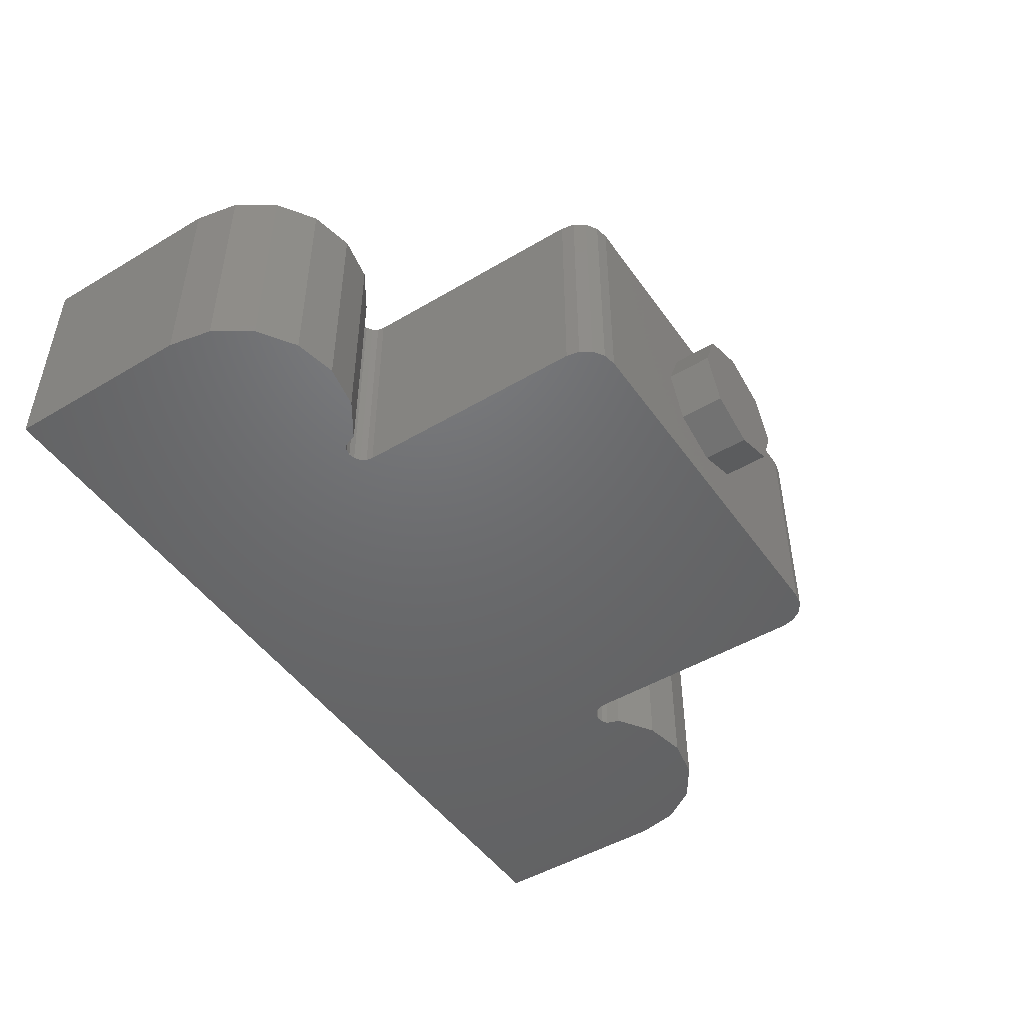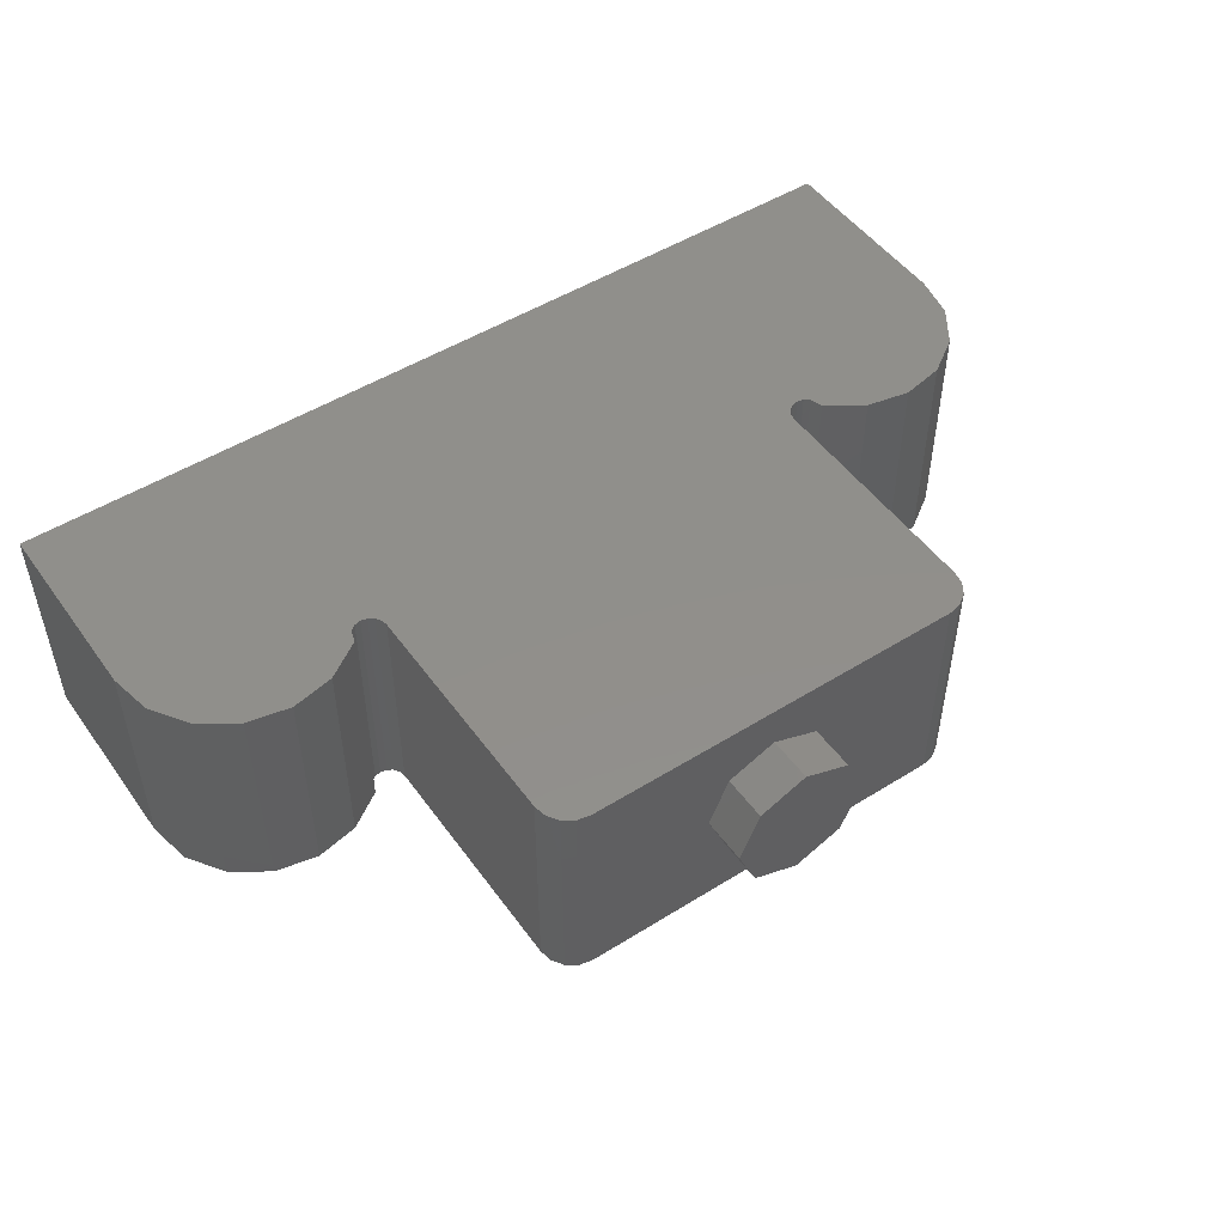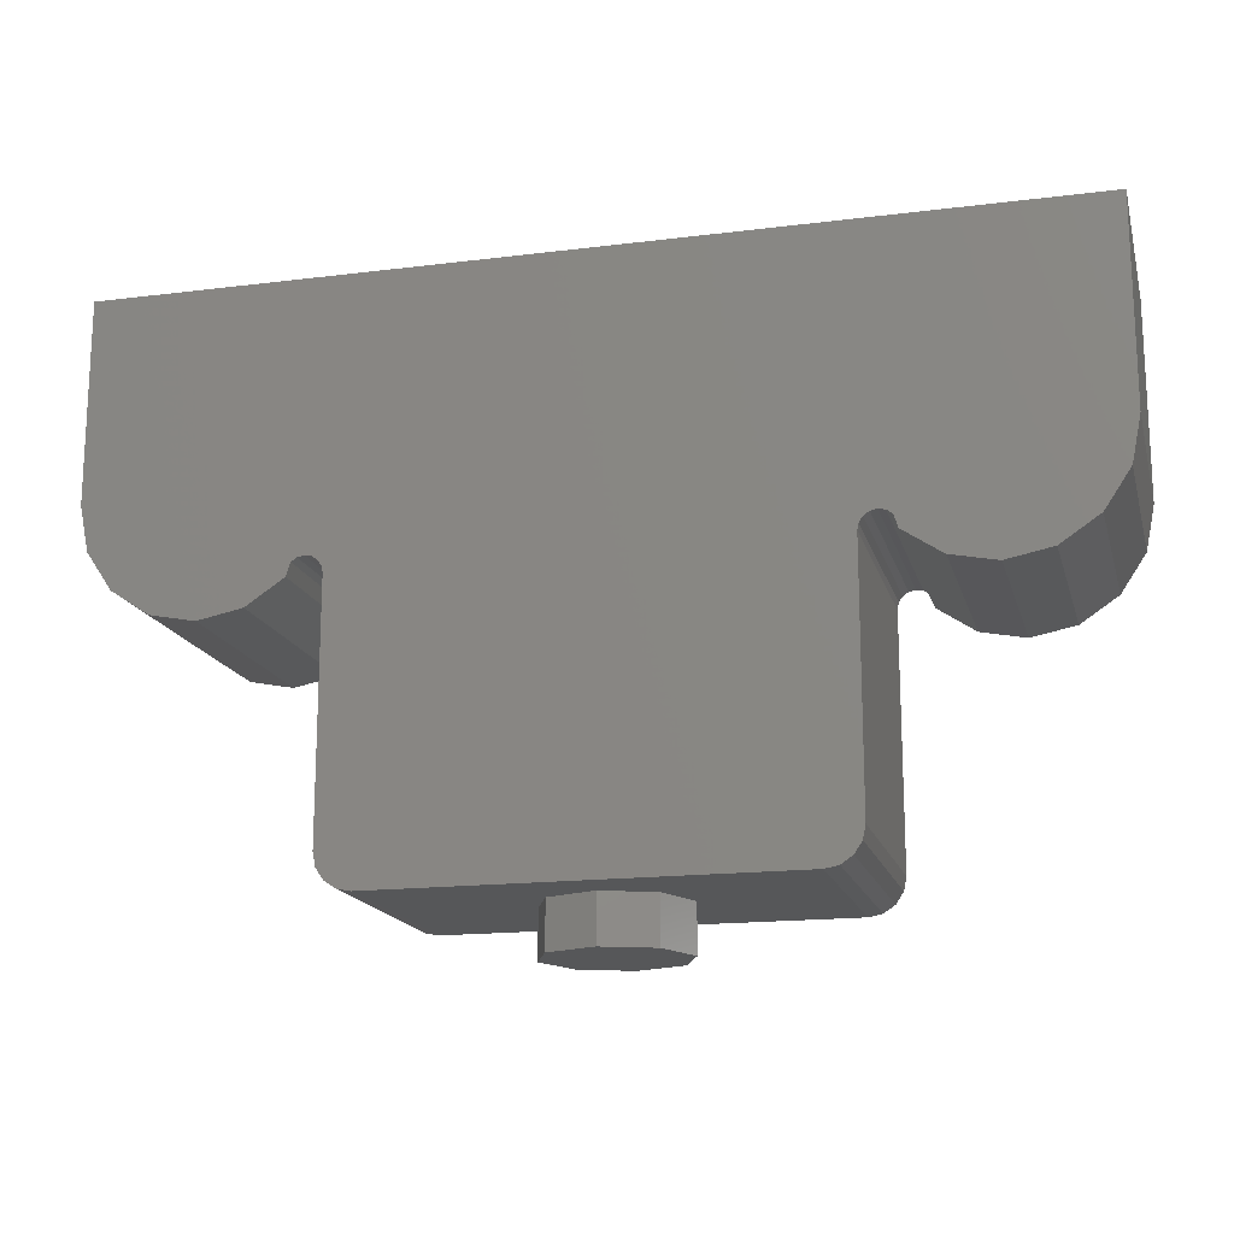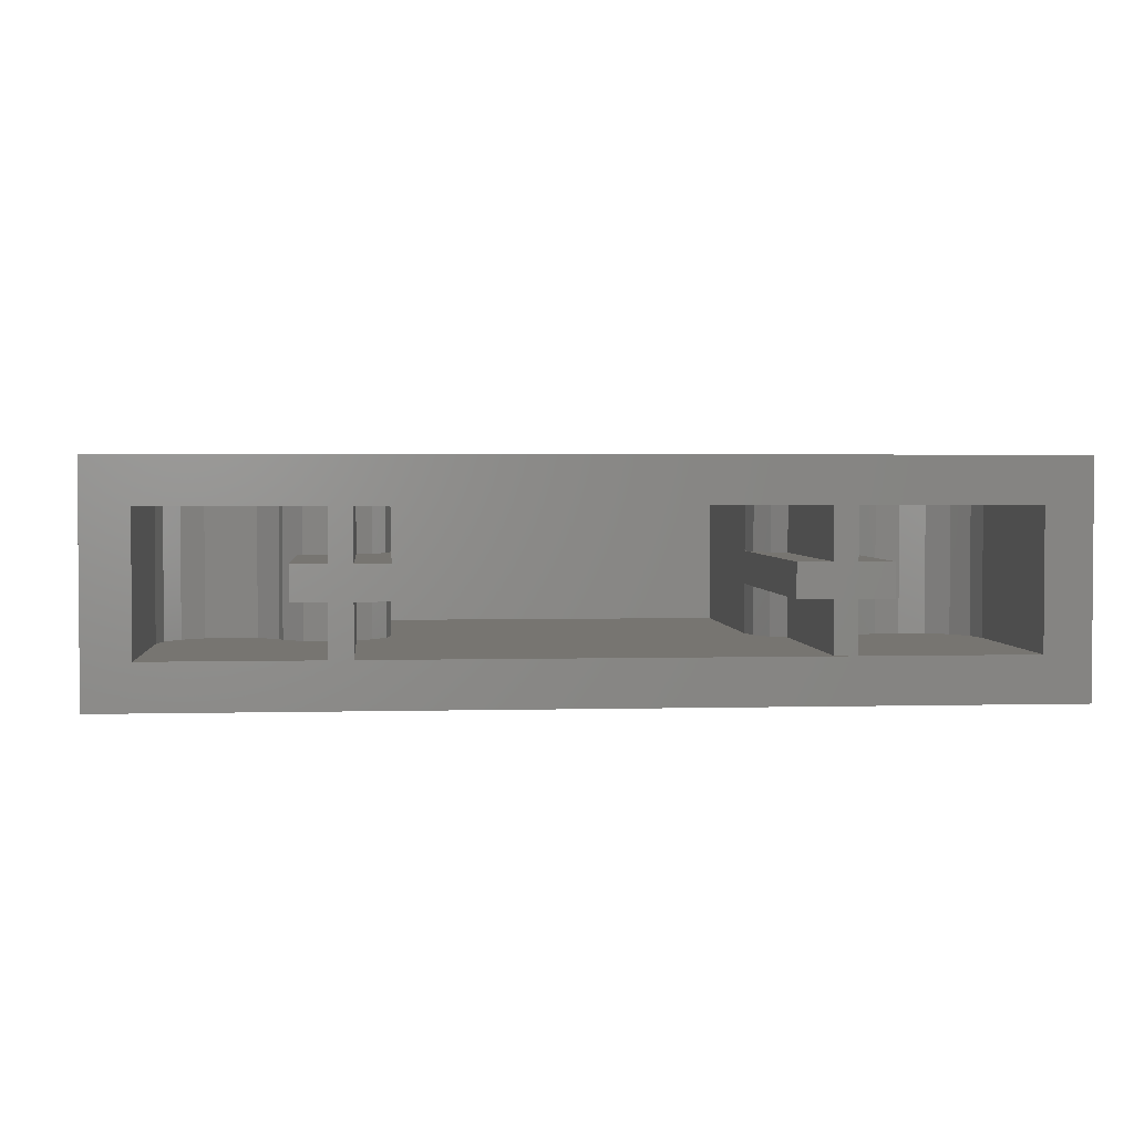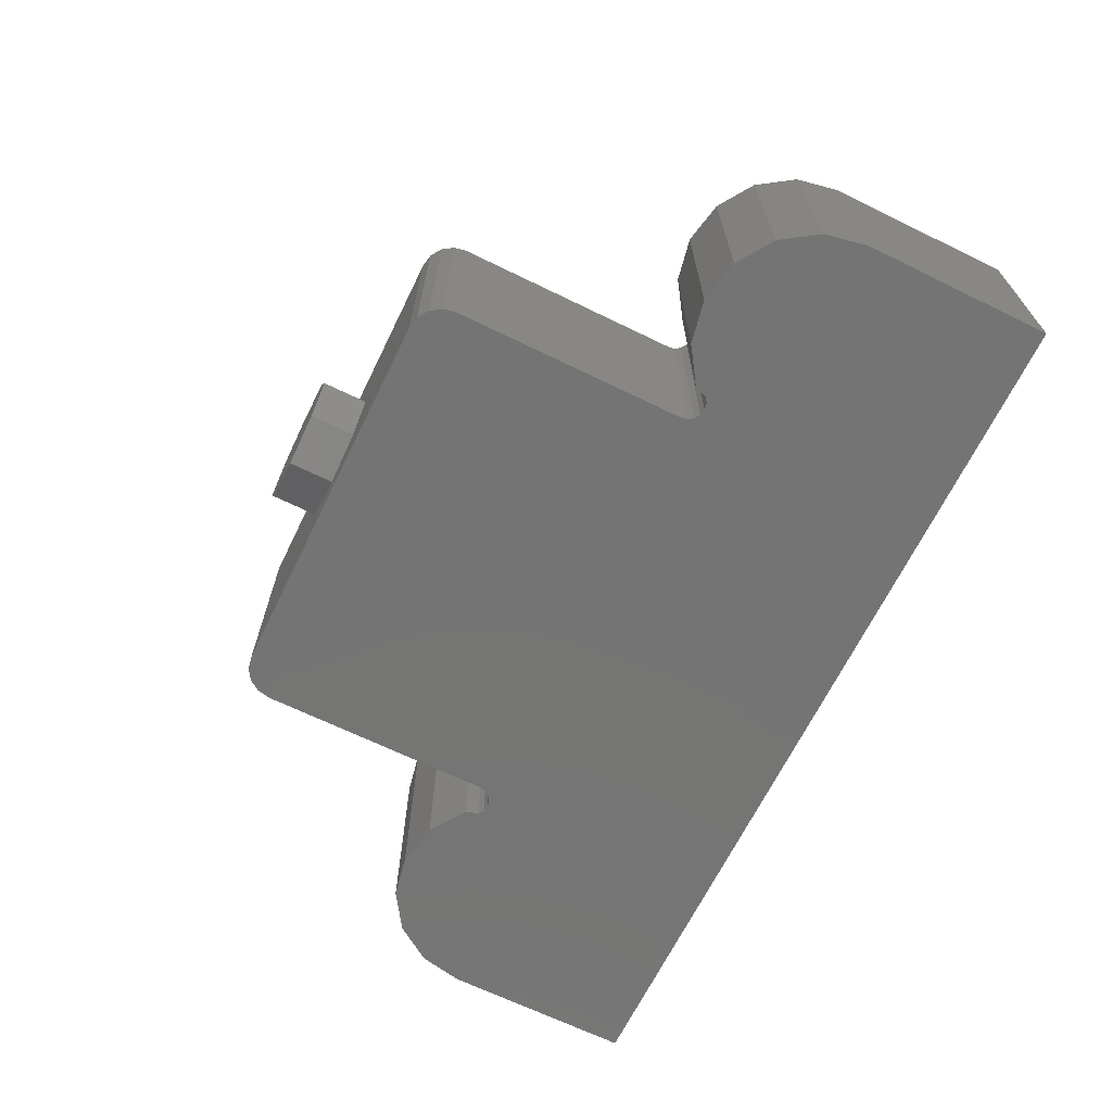
<metadata>
{"format":"stl","ext":"stl","renderer":"f3d","projection":"perspective","resolution":1024,"background":"white","views":[{"elev":-48.2,"azim":-56.4,"up":"+Z"},{"elev":49.8,"azim":-34.5,"up":"+Z"},{"elev":-16.6,"azim":14.3,"up":"+Y"},{"elev":2.6,"azim":174.8,"up":"+Z"},{"elev":-66.8,"azim":63.9,"up":"+Z"}]}
</metadata>
<code>
# stl→obj: 283 verts, 418 faces
v 0.68 0.12 -0.4
v 0.8 0.12 -0.4
v 0.7909 0.07408 -0.4
v 0.7649 0.03515 -0.4
v 0.7259 0.009134 -0.4
v 0.68 0 -0.4
v -0.68 0 -0.4
v -0.7259 0.009134 -0.4
v -0.68 0.12 -0.4
v -0.7649 0.03515 -0.4
v -0.7909 0.07408 -0.4
v -0.8 0.12 -0.4
v 0.86 1.24 -0.4
v 1.2 1.24 -0.4
v 0.86 1.02 -0.4
v 0.883 1.015 -0.4
v 0.9024 1.002 -0.4
v 0.9172 0.9572 -0.4
v -1.2 1.24 -0.4
v -0.86 1.24 -0.4
v -0.86 1.02 -0.4
v -0.883 1.015 -0.4
v -0.9024 1.002 -0.4
v -0.9172 0.9572 -0.4
v 1.6 1.24 -0.4
v 1.57 1.087 -0.4
v 1.483 0.9572 -0.4
v 1.353 0.8704 -0.4
v 1.2 0.84 -0.4
v 1.047 0.8704 -0.4
v 0.8 1.02 -0.4
v 0.837 1.015 -0.4
v 0.8176 1.002 -0.4
v 0.8046 0.983 -0.4
v 0.8 0.96 -0.4
v -1.047 0.8704 -0.4
v -1.2 0.84 -0.4
v -1.353 0.8704 -0.4
v -1.483 0.9572 -0.4
v -1.57 1.087 -0.4
v -1.6 1.24 -0.4
v -0.8 0.96 -0.4
v -0.8046 0.983 -0.4
v -0.8 1.02 -0.4
v -0.8176 1.002 -0.4
v -0.837 1.015 -0.4
v 1.6 1.92 0.4
v 0.9172 0.9572 0.4
v 1.6 1.24 0.4
v 0.8 1.02 0.4
v 0.86 1.02 0.4
v 0.883 1.015 0.4
v 0.9024 1.002 0.4
v -1.6 1.24 0.4
v -0.9172 0.9572 0.4
v -1.6 1.92 0.4
v -0.86 1.02 0.4
v -0.8 1.02 0.4
v -0.883 1.015 0.4
v -0.9024 1.002 0.4
v 1.03 1.07 -0.24
v 1.2 1.24 -0.24
v 1.016 1.116 -0.24
v 1.016 1.24 -0.24
v -1.2 1.24 -0.24
v -1.03 1.07 -0.24
v -1.016 1.116 -0.24
v -1.016 1.24 -0.24
v 1.2 1.24 0.24
v 1.03 1.07 0.24
v 1.016 1.116 0.24
v 1.016 1.24 0.24
v -1.03 1.07 0.24
v -1.2 1.24 0.24
v -1.016 1.116 0.24
v -1.016 1.24 0.24
v 0.68 0 0.4
v 0.7259 0.009134 0.4
v 0.8 0.12 0.4
v 0.7649 0.03515 0.4
v 0.7909 0.07408 0.4
v -0.8 0.12 0.4
v -0.7909 0.07408 0.4
v -0.7649 0.03515 0.4
v -0.7259 0.009134 0.4
v -0.68 0 0.4
v 1.047 0.8704 0.4
v 1.2 0.84 0.4
v 1.353 0.8704 0.4
v 1.483 0.9572 0.4
v 1.57 1.087 0.4
v 0.8 0.96 0.4
v 0.8046 0.983 0.4
v 0.8176 1.002 0.4
v 0.837 1.015 0.4
v -1.57 1.087 0.4
v -1.483 0.9572 0.4
v -1.353 0.8704 0.4
v -1.2 0.84 0.4
v -1.047 0.8704 0.4
v -0.837 1.015 0.4
v -0.8176 1.002 0.4
v -0.8046 0.983 0.4
v -0.8 0.96 0.4
v 0.64 0.96 -0.24
v 0.6567 1.044 -0.24
v 0.64 1.18 -0.24
v 0.7044 1.116 -0.24
v 0.7758 1.163 -0.24
v 0.86 1.18 -0.24
v 1.108 1.018 -0.24
v 1.2 1 -0.24
v 1.292 1.018 -0.24
v 1.37 1.07 -0.24
v 1.422 1.148 -0.24
v 1.44 1.24 -0.24
v -0.64 1.18 -0.24
v -0.86 1.18 -0.24
v -0.7758 1.163 -0.24
v -0.7044 1.116 -0.24
v -0.6567 1.044 -0.24
v -0.64 0.96 -0.24
v -1.44 1.24 -0.24
v -1.422 1.148 -0.24
v -1.37 1.07 -0.24
v -1.292 1.018 -0.24
v -1.2 1 -0.24
v -1.108 1.018 -0.24
v 0.64 1.18 0.24
v 0.86 1.18 0.24
v 0.7758 1.163 0.24
v 0.7044 1.116 0.24
v 0.6567 1.044 0.24
v 0.64 0.96 0.24
v 1.44 1.24 0.24
v 1.422 1.148 0.24
v 1.37 1.07 0.24
v 1.292 1.018 0.24
v 1.2 1 0.24
v 1.108 1.018 0.24
v -0.64 0.96 0.24
v -0.6567 1.044 0.24
v -0.64 1.18 0.24
v -0.7044 1.116 0.24
v -0.7758 1.163 0.24
v -0.86 1.18 0.24
v -1.108 1.018 0.24
v -1.2 1 0.24
v -1.292 1.018 0.24
v -1.37 1.07 0.24
v -1.422 1.148 0.24
v -1.44 1.24 0.24
v 0.96 1.18 0.06
v 0.86 1.18 0.06
v 0.96 1.153 0.06
v 0.96 1.153 -0.06
v 0.86 1.18 -0.06
v 0.96 1.18 -0.06
v -0.96 1.18 -0.06
v -0.86 1.18 -0.06
v -0.96 1.153 -0.06
v -0.96 1.153 0.06
v -0.86 1.18 0.06
v -0.96 1.18 0.06
v 0.64 0.96 0.06
v 0.6567 1.044 0.06
v 0.64 1.18 0.06
v 0.7044 1.116 0.06
v 0.7758 1.163 0.06
v 0.64 1.18 -0.06
v 0.7758 1.163 -0.06
v 0.7044 1.116 -0.06
v 0.6567 1.044 -0.06
v 0.64 0.96 -0.06
v -0.64 0.96 -0.06
v -0.6567 1.044 -0.06
v -0.64 1.18 -0.06
v -0.7044 1.116 -0.06
v -0.7758 1.163 -0.06
v -0.64 1.18 0.06
v -0.7758 1.163 0.06
v -0.7044 1.116 0.06
v -0.6567 1.044 0.06
v -0.64 0.96 0.06
v -0.8 1.92 -0.4
v 0.8 1.92 -0.4
v -0.8 1.24 -0.4
v -1.6 1.92 -0.4
v 1.6 1.92 -0.4
v 0.8 1.24 -0.4
v 1.44 1.92 -0.24
v -1.44 1.92 -0.24
v -1.44 1.92 0.24
v 1.44 1.92 0.24
v 0.64 0.16 0.24
v 0.64 0.16 -0.24
v -0.64 0.16 -0.24
v -0.64 0.16 0.24
v 0.64 1.92 -0.24
v -0.64 1.92 -0.24
v 0.86 1.92 -0.24
v 0.86 1.24 -0.24
v 0.9442 1.24 -0.24
v 0.9442 1.163 -0.24
v -0.86 1.92 -0.24
v -0.86 1.24 -0.24
v -0.9442 1.163 -0.24
v -0.9442 1.24 -0.24
v -0.64 1.92 0.24
v 0.64 1.92 0.24
v 0.86 1.92 0.24
v 0.86 1.24 0.24
v 0.9442 1.163 0.24
v 0.9442 1.24 0.24
v -0.86 1.92 0.24
v -0.86 1.24 0.24
v -0.9442 1.24 0.24
v -0.9442 1.163 0.24
v 0 -0.16 -0.24
v 0 0 -0.24
v 0.1697 0 -0.1697
v 0.1697 -0.16 -0.1697
v 0.24 0 0
v 0.24 -0.16 0
v 0.1697 0 0.1697
v 0.1697 -0.16 0.1697
v -0 0 0.24
v -0 -0.16 0.24
v -0.1697 0 0.1697
v -0.1697 -0.16 0.1697
v -0.24 0 -0
v -0.24 -0.16 -0
v -0.1697 0 -0.1697
v -0.1697 -0.16 -0.1697
v 0.76 1.9 -0.24
v 0.76 1.153 -0.24
v 0.76 1.153 -0.06
v 0.76 1.9 -0.06
v 0.76 1.9 0.06
v 0.76 1.153 0.06
v 0.76 1.153 0.24
v 0.76 1.9 0.24
v 0.84 1.9 0.24
v 0.84 1.176 0.24
v 0.84 1.176 0.06
v 0.84 1.9 0.06
v 0.84 1.9 -0.06
v 0.84 1.176 -0.06
v 0.84 1.176 -0.24
v 0.84 1.9 -0.24
v 0.96 1.9 0.06
v 0.96 1.9 -0.06
v 0.64 1.9 0.06
v 0.64 1.9 -0.06
v 0.84 1.18 -0.06
v 0.76 1.18 -0.06
v 0.76 1.18 0.06
v 0.84 1.18 0.06
v -0.76 1.9 0.24
v -0.76 1.153 0.24
v -0.76 1.153 0.06
v -0.76 1.9 0.06
v -0.76 1.9 -0.06
v -0.76 1.153 -0.06
v -0.76 1.153 -0.24
v -0.76 1.9 -0.24
v -0.84 1.9 -0.24
v -0.84 1.176 -0.24
v -0.84 1.176 -0.06
v -0.84 1.9 -0.06
v -0.84 1.9 0.06
v -0.84 1.176 0.06
v -0.84 1.176 0.24
v -0.84 1.9 0.24
v -0.96 1.9 -0.06
v -0.96 1.9 0.06
v -0.64 1.9 -0.06
v -0.64 1.9 0.06
v -0.84 1.18 0.06
v -0.76 1.18 0.06
v -0.76 1.18 -0.06
v -0.84 1.18 -0.06
v 0 -0.16 0
f 1 2 3
f 1 3 4
f 1 4 5
f 1 5 6
f 7 8 9
f 8 10 9
f 10 11 9
f 11 12 9
f 13 14 15
f 15 14 16
f 16 14 17
f 17 14 18
f 19 20 21
f 19 21 22
f 19 22 23
f 19 23 24
f 14 25 26
f 14 26 27
f 14 27 28
f 14 28 29
f 14 29 30
f 14 30 18
f 31 15 32
f 31 32 33
f 31 33 34
f 31 34 35
f 24 36 19
f 36 37 19
f 37 38 19
f 38 39 19
f 39 40 19
f 40 41 19
f 42 43 44
f 43 45 44
f 45 46 44
f 46 21 44
f 47 48 49
f 47 50 51
f 47 51 52
f 47 52 53
f 47 53 48
f 54 55 56
f 57 58 56
f 59 57 56
f 60 59 56
f 55 60 56
f 61 62 63
f 63 62 64
f 65 66 67
f 65 67 68
f 69 70 71
f 69 71 72
f 73 74 75
f 75 74 76
f 77 78 79
f 78 80 79
f 80 81 79
f 82 83 84
f 82 84 85
f 82 85 86
f 48 87 49
f 87 88 49
f 88 89 49
f 89 90 49
f 90 91 49
f 92 93 50
f 93 94 50
f 94 95 50
f 95 51 50
f 54 96 97
f 54 97 98
f 54 98 99
f 54 99 100
f 54 100 55
f 58 57 101
f 58 101 102
f 58 102 103
f 58 103 104
f 105 106 107
f 106 108 107
f 108 109 107
f 109 110 107
f 61 111 62
f 111 112 62
f 112 113 62
f 113 114 62
f 114 115 62
f 115 116 62
f 117 118 119
f 117 119 120
f 117 120 121
f 117 121 122
f 65 123 124
f 65 124 125
f 65 125 126
f 65 126 127
f 65 127 128
f 65 128 66
f 129 130 131
f 129 131 132
f 129 132 133
f 129 133 134
f 69 135 136
f 69 136 137
f 69 137 138
f 69 138 139
f 69 139 140
f 69 140 70
f 141 142 143
f 142 144 143
f 144 145 143
f 145 146 143
f 73 147 74
f 147 148 74
f 148 149 74
f 149 150 74
f 150 151 74
f 151 152 74
f 153 154 155
f 156 157 158
f 159 160 161
f 162 163 164
f 165 166 167
f 166 168 167
f 168 169 167
f 169 154 167
f 170 157 171
f 170 171 172
f 170 172 173
f 170 173 174
f 175 176 177
f 176 178 177
f 178 179 177
f 179 160 177
f 180 163 181
f 180 181 182
f 180 182 183
f 180 183 184
f 6 7 9
f 6 9 1
f 2 12 185
f 2 185 186
f 185 187 41
f 185 41 188
f 189 25 190
f 189 190 186
f 15 31 190
f 15 190 13
f 44 21 20
f 44 20 187
f 77 86 7
f 77 7 6
f 79 2 35
f 79 35 92
f 17 18 48
f 17 48 53
f 49 25 189
f 49 189 47
f 12 82 104
f 12 104 42
f 60 55 24
f 60 24 23
f 41 54 56
f 41 56 188
f 86 77 79
f 86 79 82
f 82 79 92
f 82 92 104
f 47 56 58
f 47 58 50
f 50 58 104
f 50 104 92
f 191 189 188
f 191 188 192
f 192 188 56
f 192 56 193
f 193 56 47
f 193 47 194
f 194 47 189
f 194 189 191
f 195 134 105
f 195 105 196
f 61 63 71
f 61 71 70
f 191 116 135
f 191 135 194
f 197 122 141
f 197 141 198
f 73 75 67
f 73 67 66
f 193 152 123
f 193 123 192
f 197 196 199
f 197 199 200
f 107 110 201
f 107 201 199
f 202 116 191
f 202 191 201
f 63 64 203
f 63 203 204
f 204 203 202
f 204 202 110
f 200 205 118
f 200 118 117
f 123 206 205
f 123 205 192
f 68 67 207
f 68 207 208
f 208 207 118
f 208 118 206
f 209 210 195
f 209 195 198
f 210 211 130
f 210 130 129
f 211 194 135
f 211 135 212
f 72 71 213
f 72 213 214
f 214 213 130
f 214 130 212
f 143 146 215
f 143 215 209
f 216 152 193
f 216 193 215
f 75 76 217
f 75 217 218
f 218 217 216
f 218 216 146
f 219 220 221
f 219 221 222
f 222 221 223
f 222 223 224
f 224 223 225
f 224 225 226
f 226 225 227
f 226 227 228
f 228 227 229
f 228 229 230
f 230 229 231
f 230 231 232
f 232 231 233
f 232 233 234
f 234 233 220
f 234 220 219
f 2 79 81
f 2 81 3
f 3 81 80
f 3 80 4
f 4 80 78
f 4 78 5
f 5 78 77
f 5 77 6
f 7 86 85
f 7 85 8
f 8 85 84
f 8 84 10
f 10 84 83
f 10 83 11
f 11 83 82
f 11 82 12
f 25 49 91
f 25 91 26
f 26 91 90
f 26 90 27
f 27 90 89
f 27 89 28
f 28 89 88
f 28 88 29
f 29 88 87
f 29 87 30
f 30 87 48
f 30 48 18
f 17 53 52
f 17 52 16
f 16 52 51
f 16 51 15
f 15 51 95
f 15 95 32
f 32 95 94
f 32 94 33
f 33 94 93
f 33 93 34
f 34 93 92
f 34 92 35
f 24 55 100
f 24 100 36
f 36 100 99
f 36 99 37
f 37 99 98
f 37 98 38
f 38 98 97
f 38 97 39
f 39 97 96
f 39 96 40
f 40 96 54
f 40 54 41
f 42 104 103
f 42 103 43
f 43 103 102
f 43 102 45
f 45 102 101
f 45 101 46
f 46 101 57
f 46 57 21
f 21 57 59
f 21 59 22
f 22 59 60
f 22 60 23
f 195 196 197
f 195 197 198
f 105 134 133
f 105 133 106
f 106 133 132
f 106 132 108
f 108 132 131
f 108 131 109
f 109 131 130
f 109 130 110
f 110 130 213
f 110 213 204
f 204 213 71
f 204 71 63
f 61 70 140
f 61 140 111
f 111 140 139
f 111 139 112
f 112 139 138
f 112 138 113
f 113 138 137
f 113 137 114
f 114 137 136
f 114 136 115
f 115 136 135
f 115 135 116
f 67 75 218
f 67 218 207
f 207 218 146
f 207 146 118
f 118 146 145
f 118 145 119
f 119 145 144
f 119 144 120
f 120 144 142
f 120 142 121
f 121 142 141
f 121 141 122
f 123 152 151
f 123 151 124
f 124 151 150
f 124 150 125
f 125 150 149
f 125 149 126
f 126 149 148
f 126 148 127
f 127 148 147
f 127 147 128
f 128 147 73
f 128 73 66
f 235 236 237
f 235 237 238
f 239 240 241
f 239 241 242
f 243 244 245
f 243 245 246
f 247 248 249
f 247 249 250
f 243 250 235
f 243 235 242
f 246 251 252
f 246 252 247
f 253 239 238
f 253 238 254
f 251 155 156
f 251 156 252
f 254 174 165
f 254 165 253
f 252 158 255
f 252 255 247
f 238 256 170
f 238 170 254
f 253 167 257
f 253 257 239
f 246 258 153
f 246 153 251
f 259 260 261
f 259 261 262
f 263 264 265
f 263 265 266
f 267 268 269
f 267 269 270
f 271 272 273
f 271 273 274
f 267 274 259
f 267 259 266
f 270 275 276
f 270 276 271
f 277 263 262
f 277 262 278
f 275 161 162
f 275 162 276
f 278 184 175
f 278 175 277
f 276 164 279
f 276 279 271
f 262 280 180
f 262 180 278
f 277 177 281
f 277 281 263
f 270 282 159
f 270 159 275
f 283 219 222
f 283 222 224
f 283 224 226
f 283 226 228
f 283 228 230
f 283 230 232
f 283 232 234
f 283 234 219

</code>
